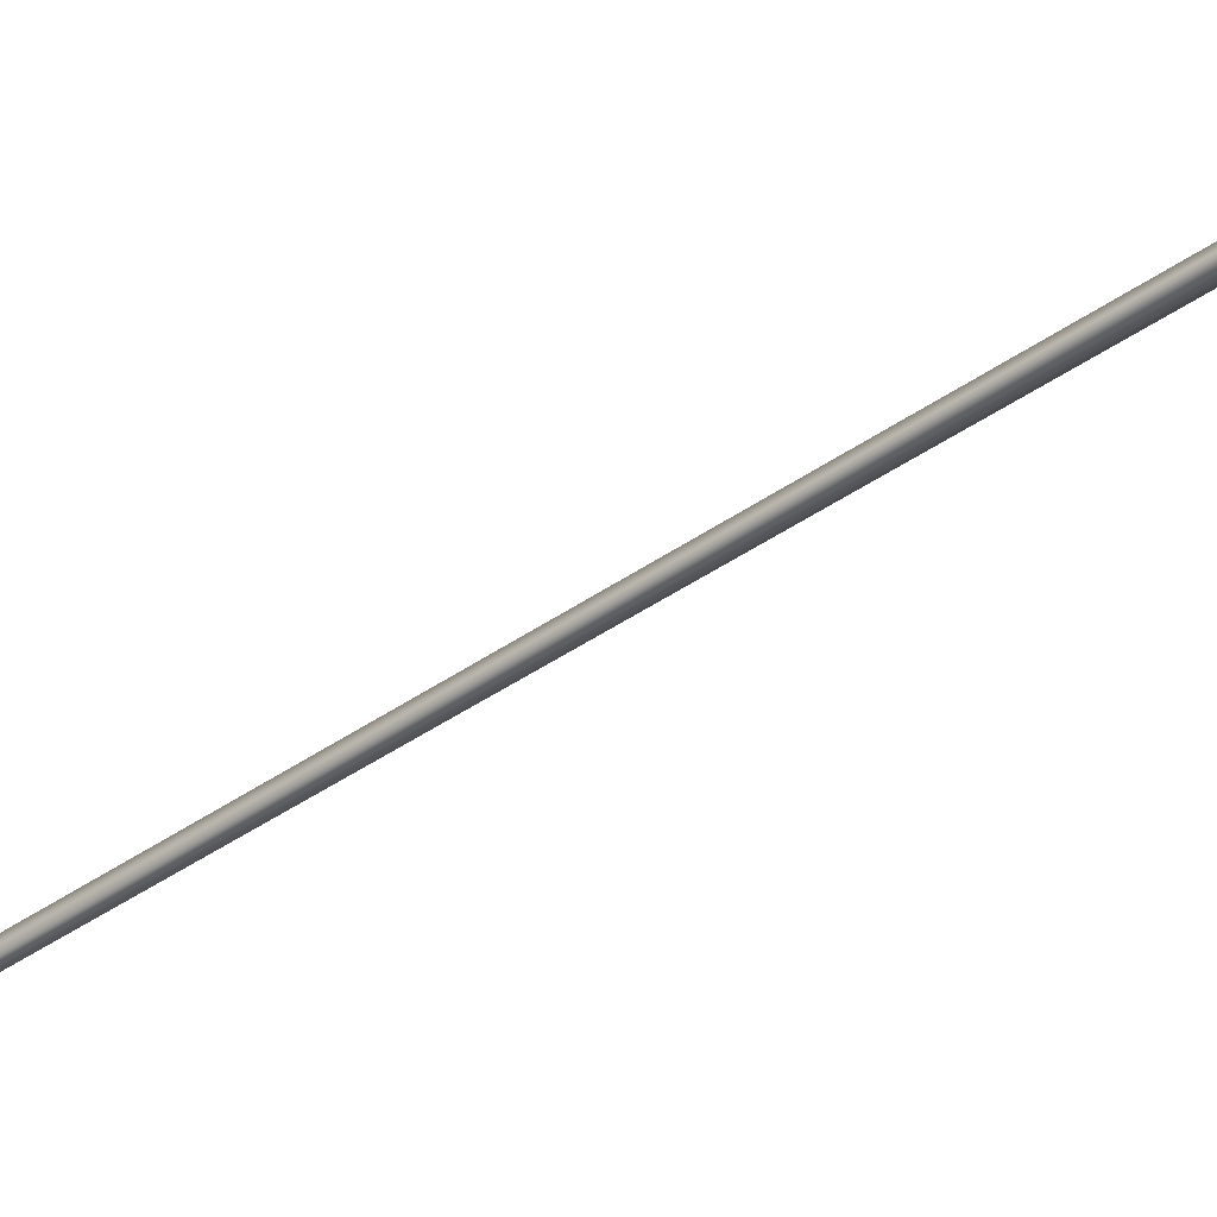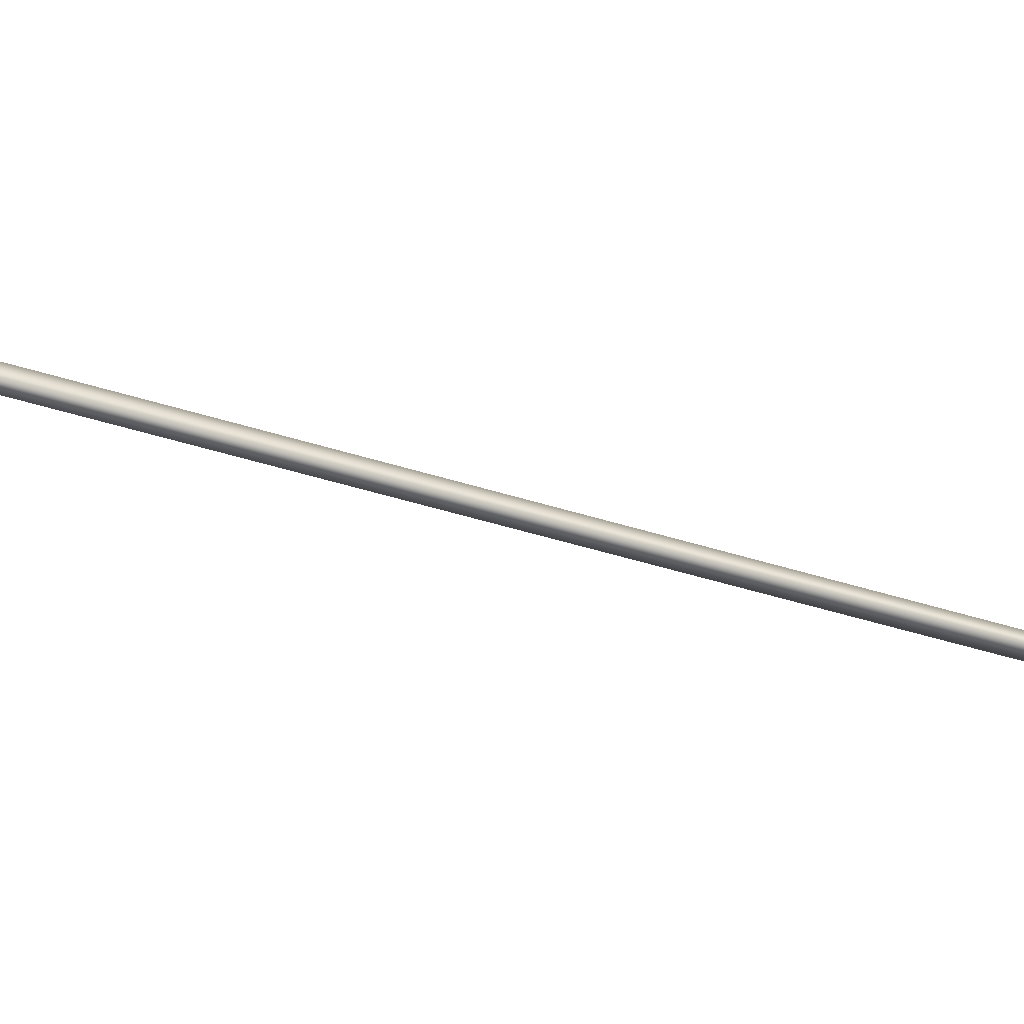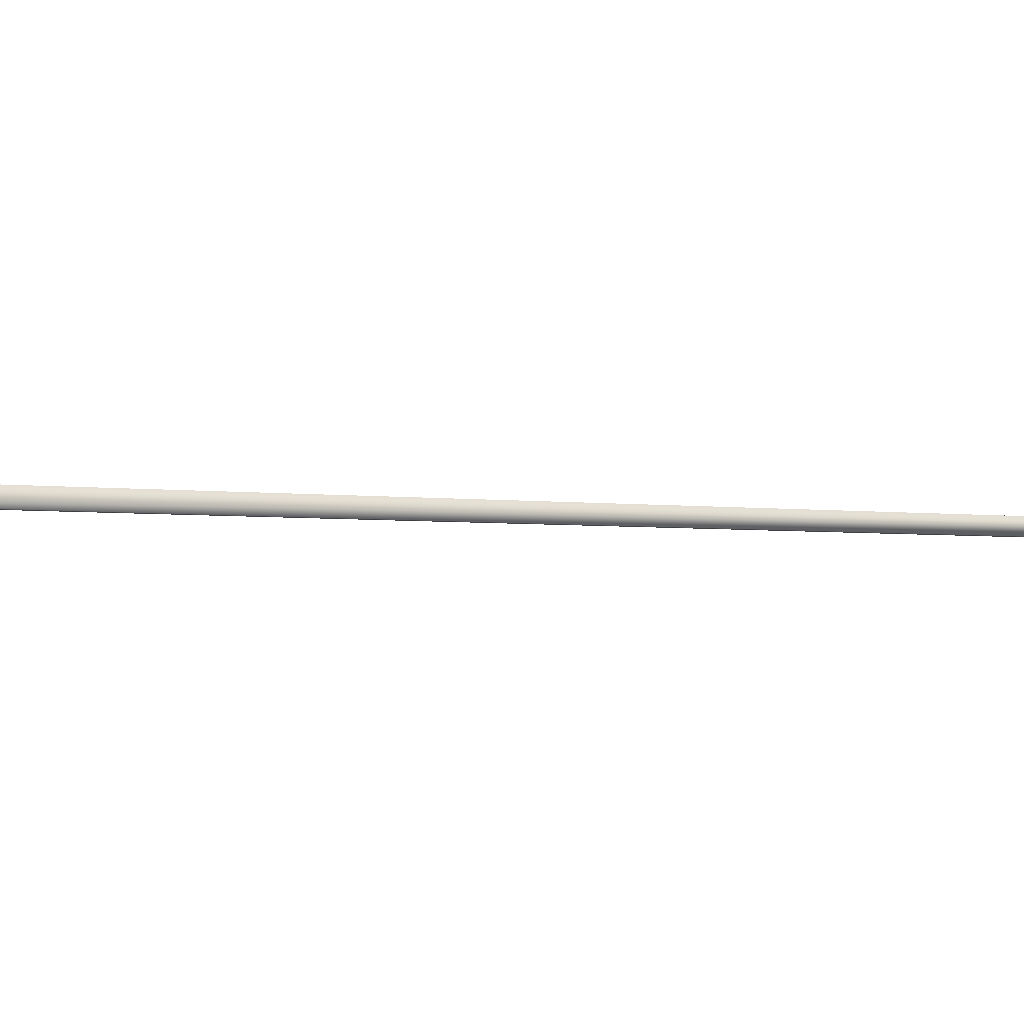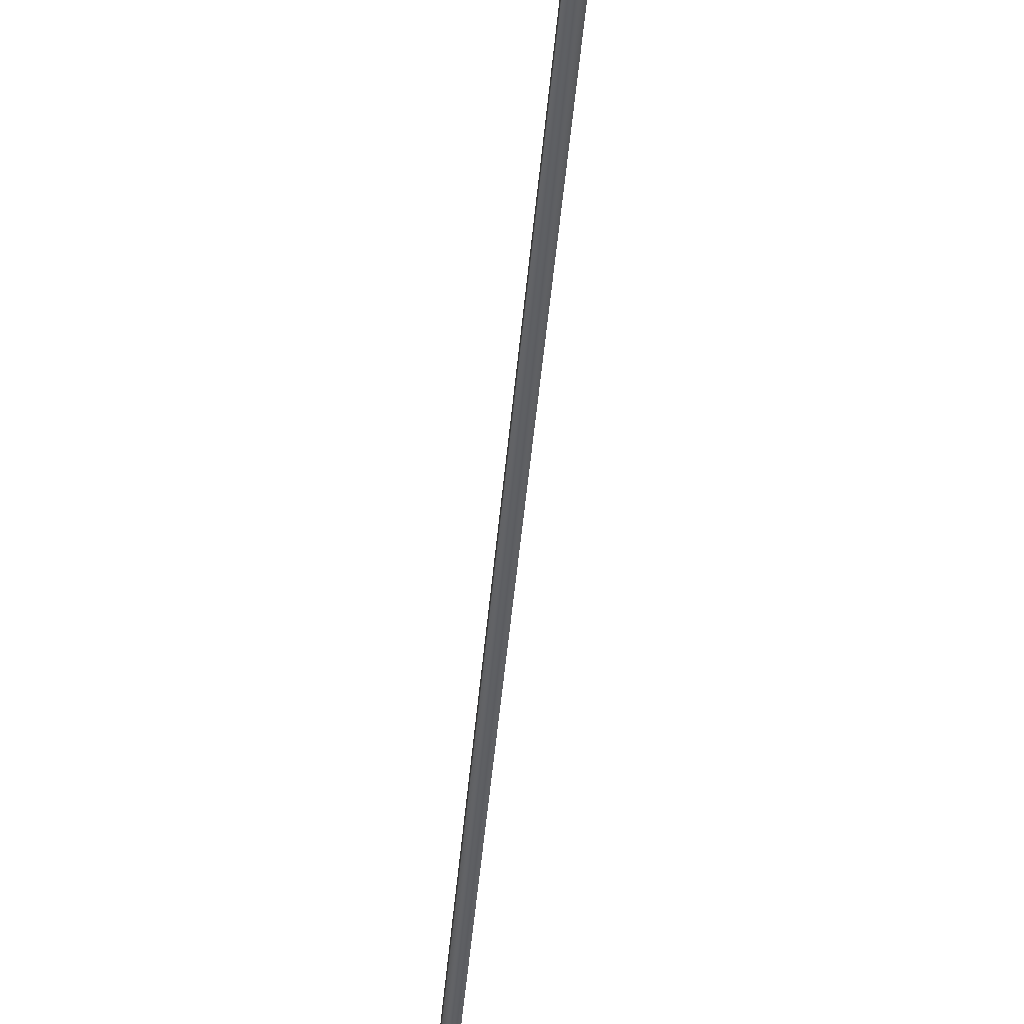
<metadata>
{"format":"obj","ext":"obj","renderer":"f3d","projection":"perspective","resolution":1024,"background":"white","views":[{"elev":-38.9,"azim":151.0,"up":"+Y"},{"elev":-41.8,"azim":-92.4,"up":"+Y"},{"elev":-2.3,"azim":73.3,"up":"+Y"},{"elev":-42.3,"azim":14.4,"up":"+Y"}]}
</metadata>
<code>
v -50.89 32.73 -8.328
v -50.89 32.77 -8.328
v -52.18 32.73 -12.07
v -52.18 32.77 -12.07
v -52.14 32.77 -12.08
v -52.14 32.73 -12.08
v -50.85 32.73 -8.342
v -50.85 32.77 -8.342
f 1 2 3
f 3 2 4
f 5 6 4
f 4 6 3
f 7 1 6
f 6 1 3
f 8 5 2
f 2 5 4
f 2 1 8
f 8 1 7
f 8 7 5
f 5 7 6

</code>
